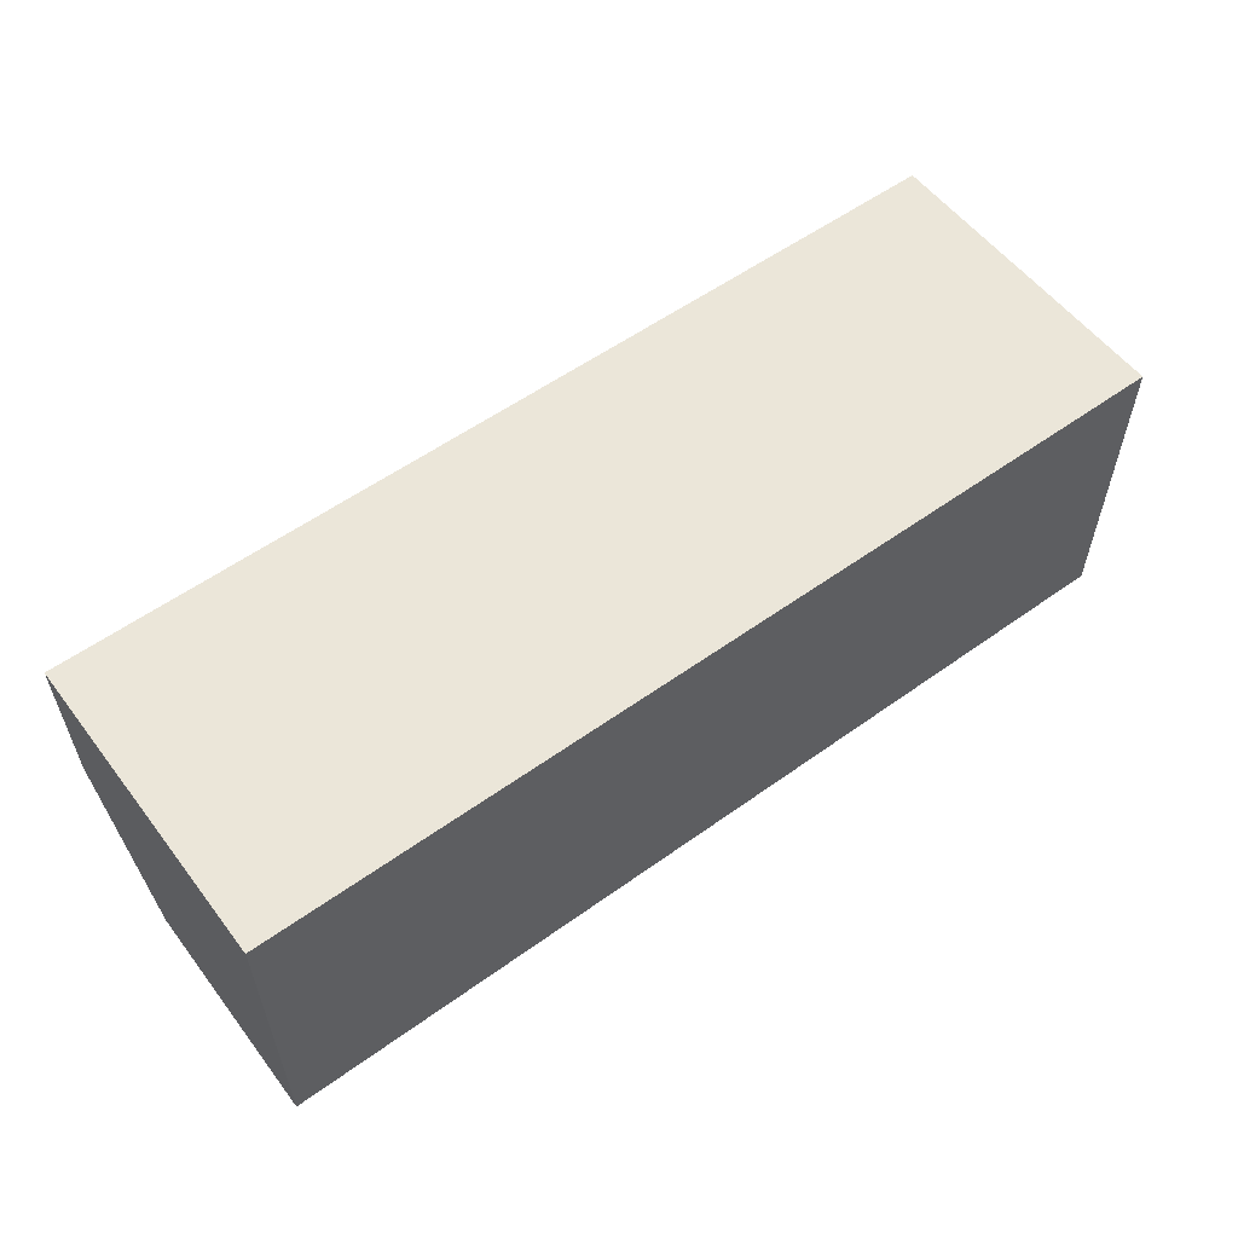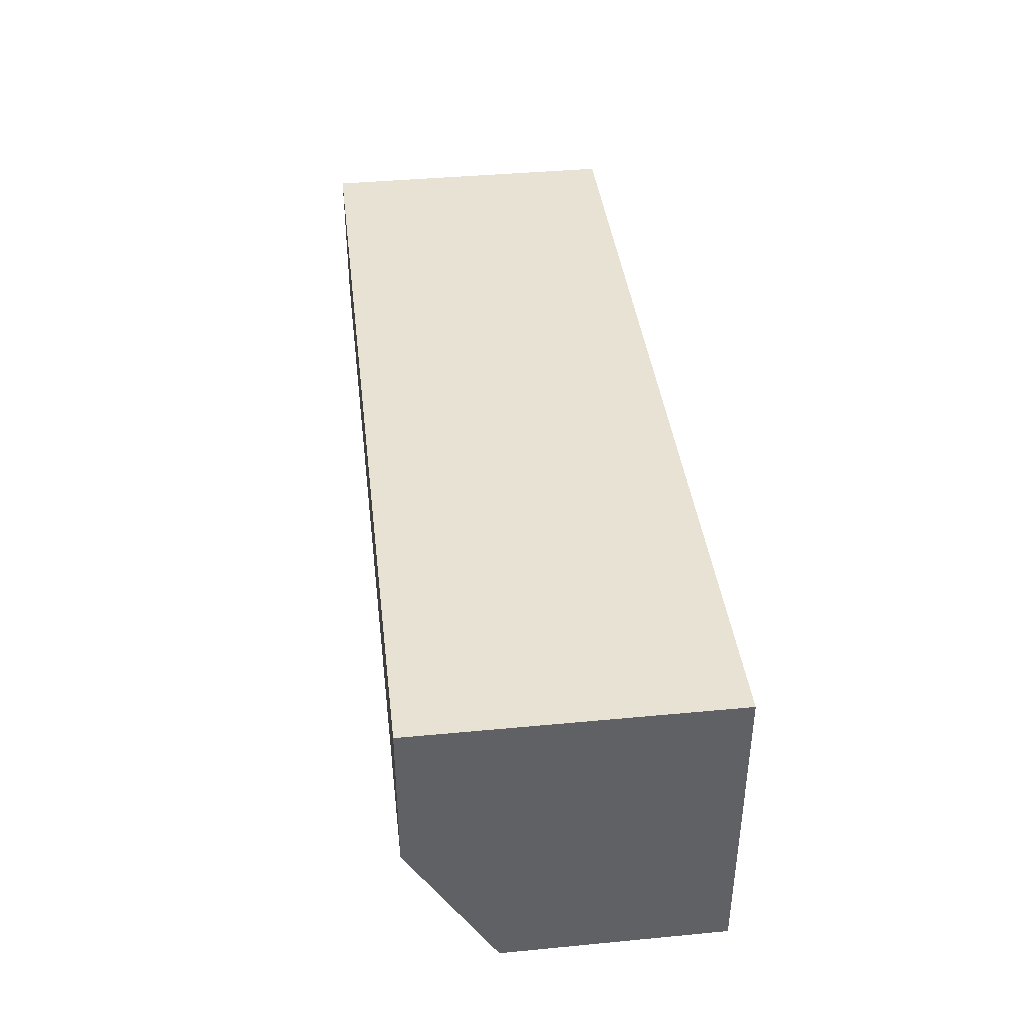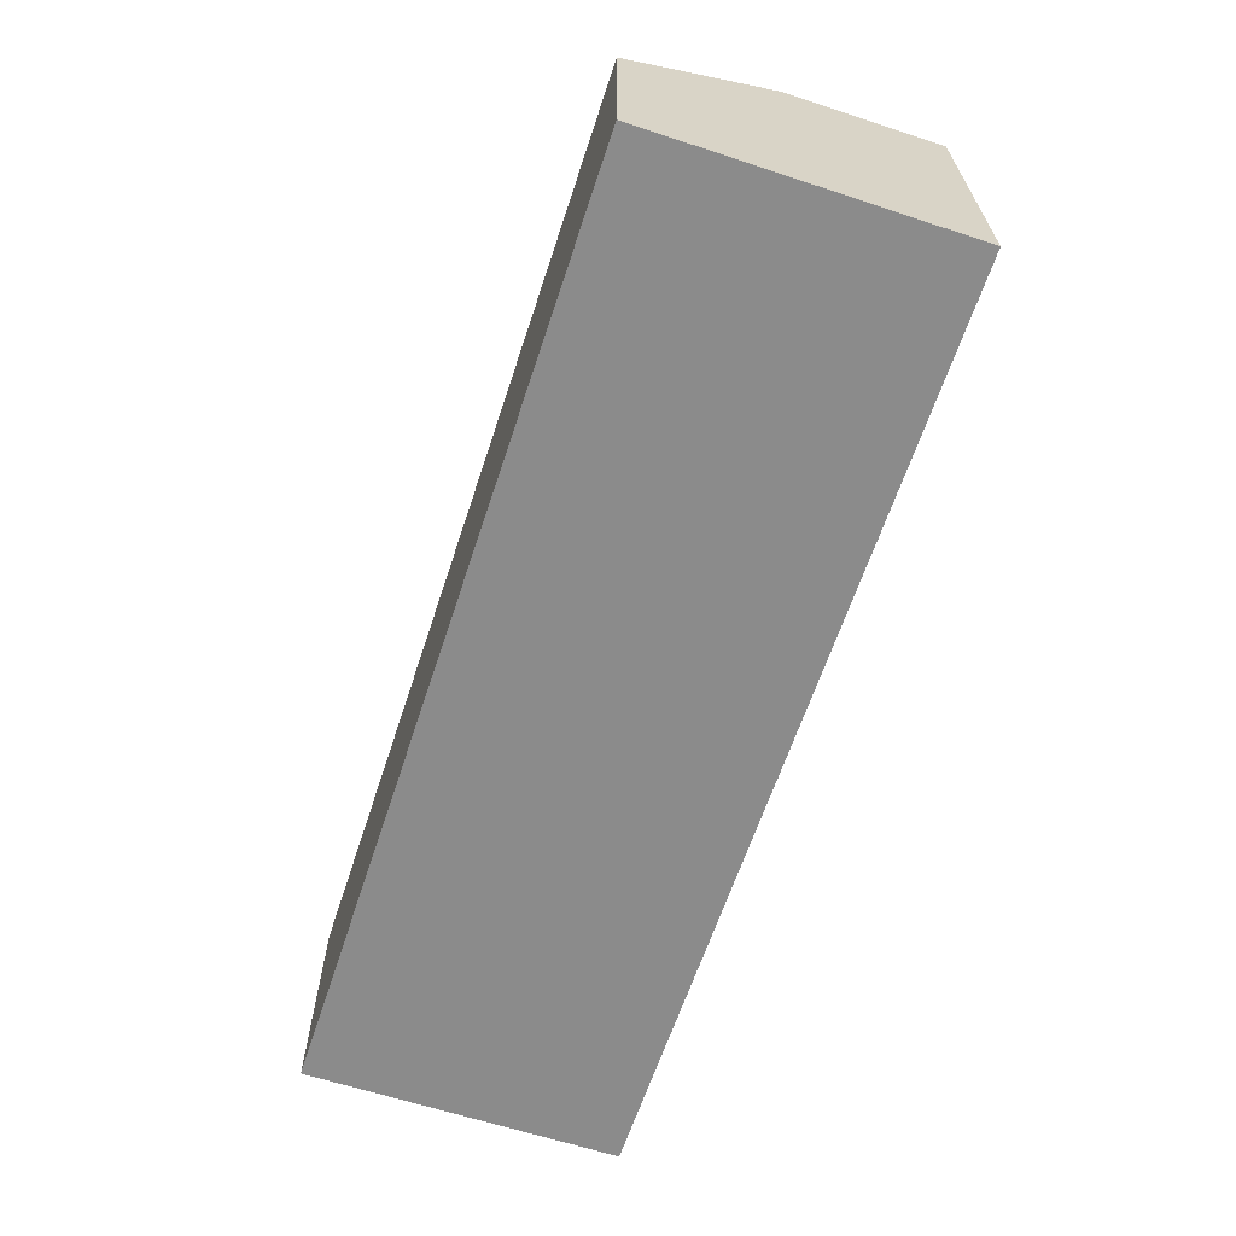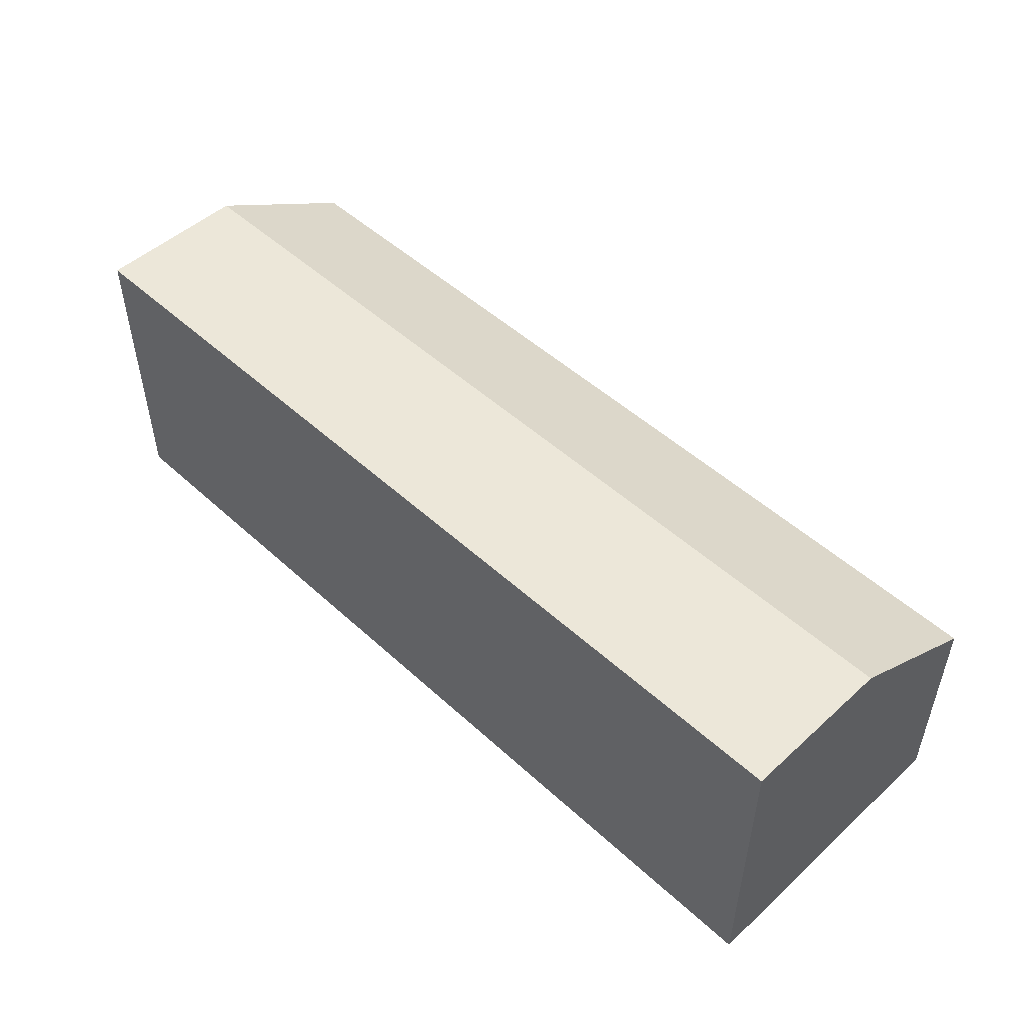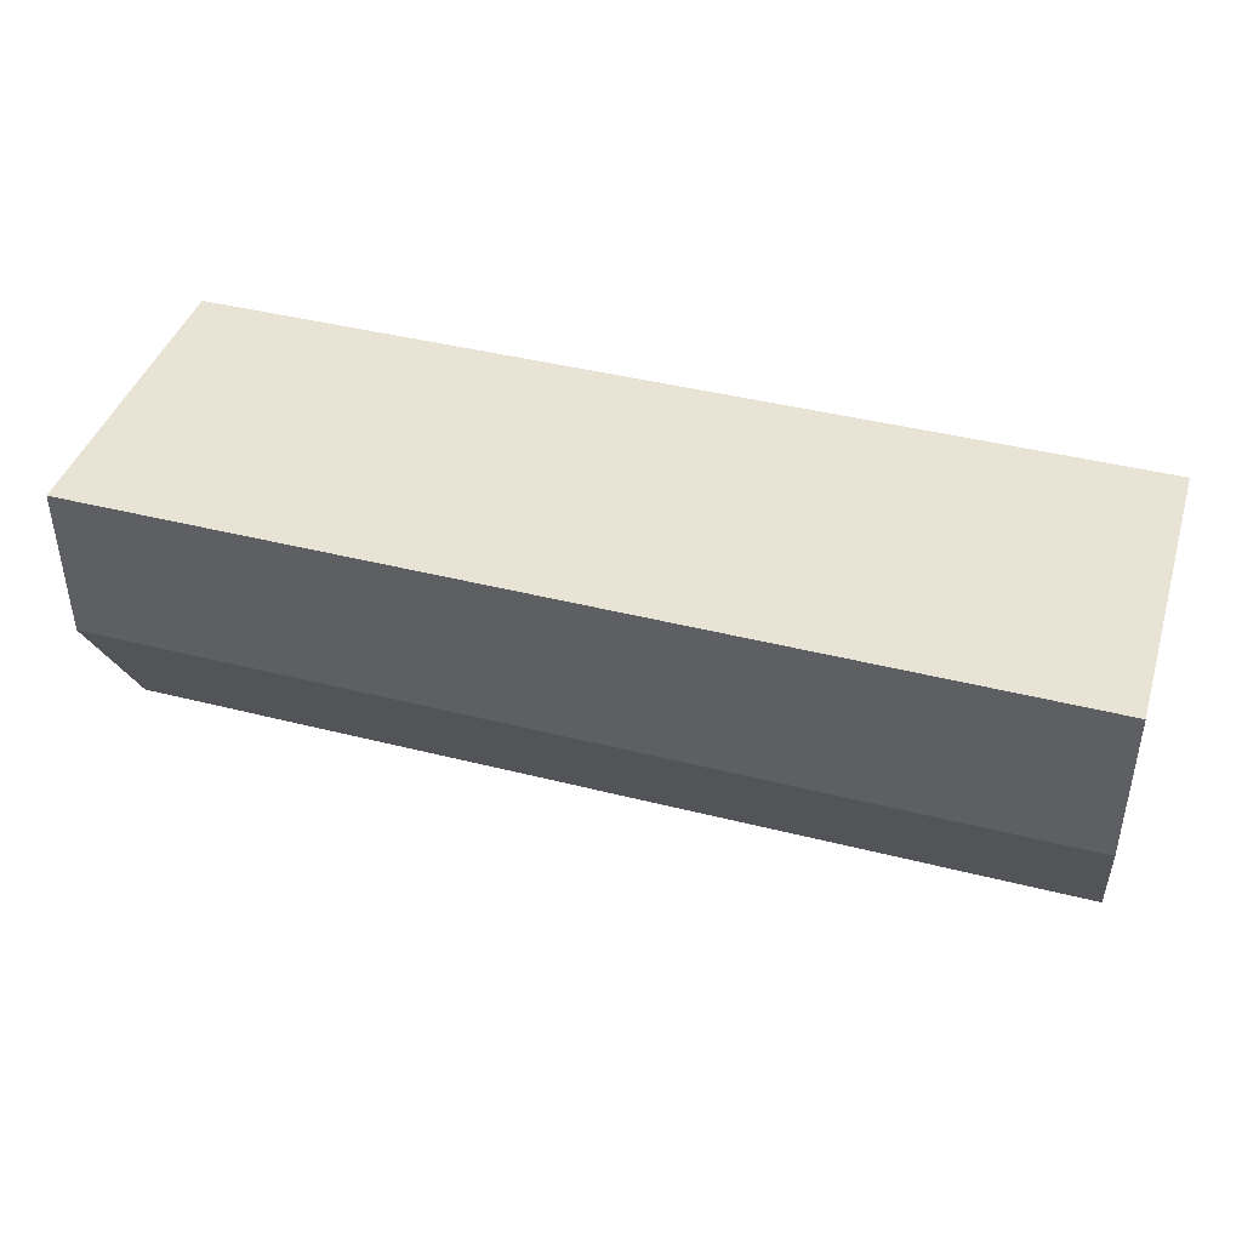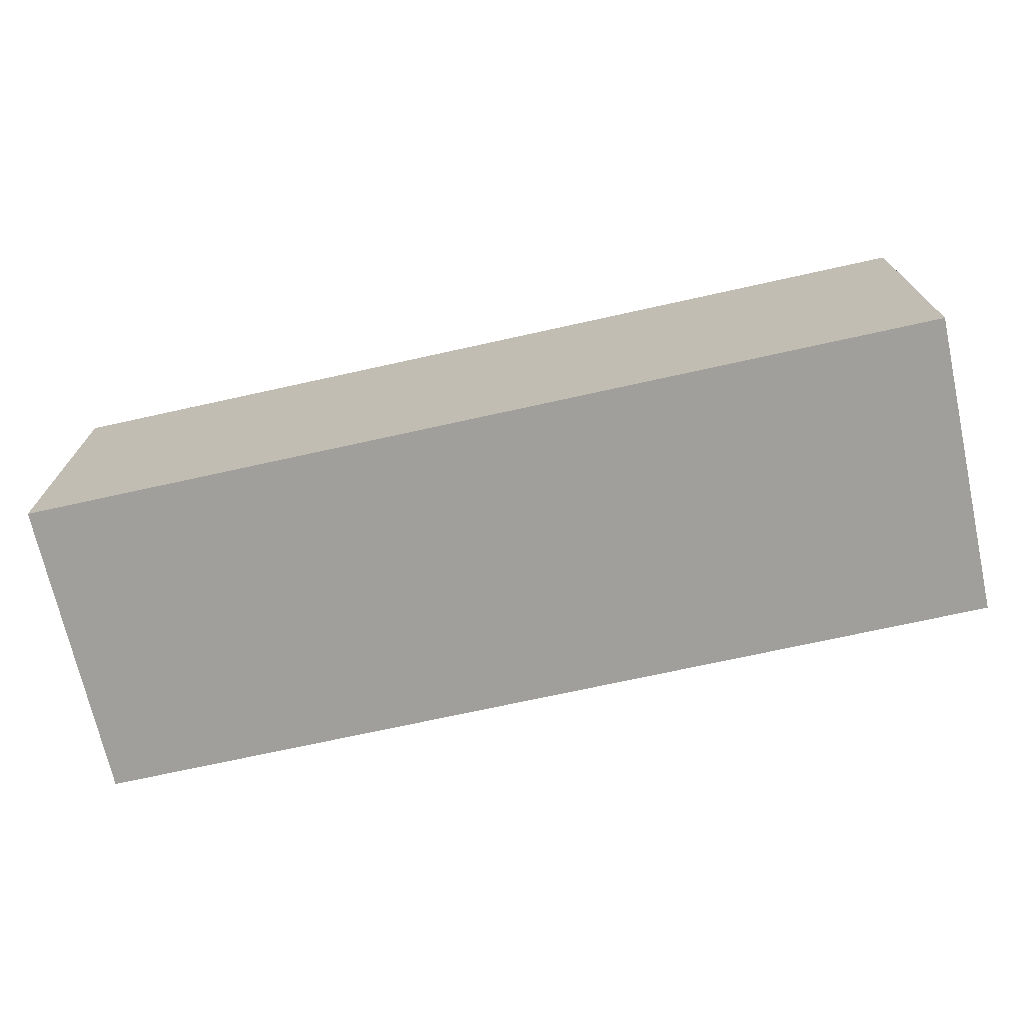
<metadata>
{"format":"obj","ext":"obj","renderer":"f3d","projection":"perspective","resolution":1024,"background":"white","views":[{"elev":56.4,"azim":-36.9,"up":"+Z"},{"elev":40.0,"azim":-96.7,"up":"+Z"},{"elev":-63.9,"azim":-108.3,"up":"+Y"},{"elev":49.9,"azim":45.1,"up":"+Y"},{"elev":42.0,"azim":-163.0,"up":"+Z"},{"elev":-71.2,"azim":12.5,"up":"+Y"}]}
</metadata>
<code>
v 0 0 0
v -3 0 0
v 0 0.7153 0
v -3 0.7153 0
v 0 1 0.5
v -3 1 0.5
v 0 1 1
v -3 1 1
v 0 0 1
v -3 0 1
v 0 0 0.5
v -3 0 0.5
f 1 2 4 3
f 3 4 6 5
f 5 6 8 7
f 7 8 10 9
f 9 10 12 11
f 11 12 2 1
f 12 10 8 6
f 2 12 6 4
f 9 11 5 7
f 11 1 3 5

</code>
